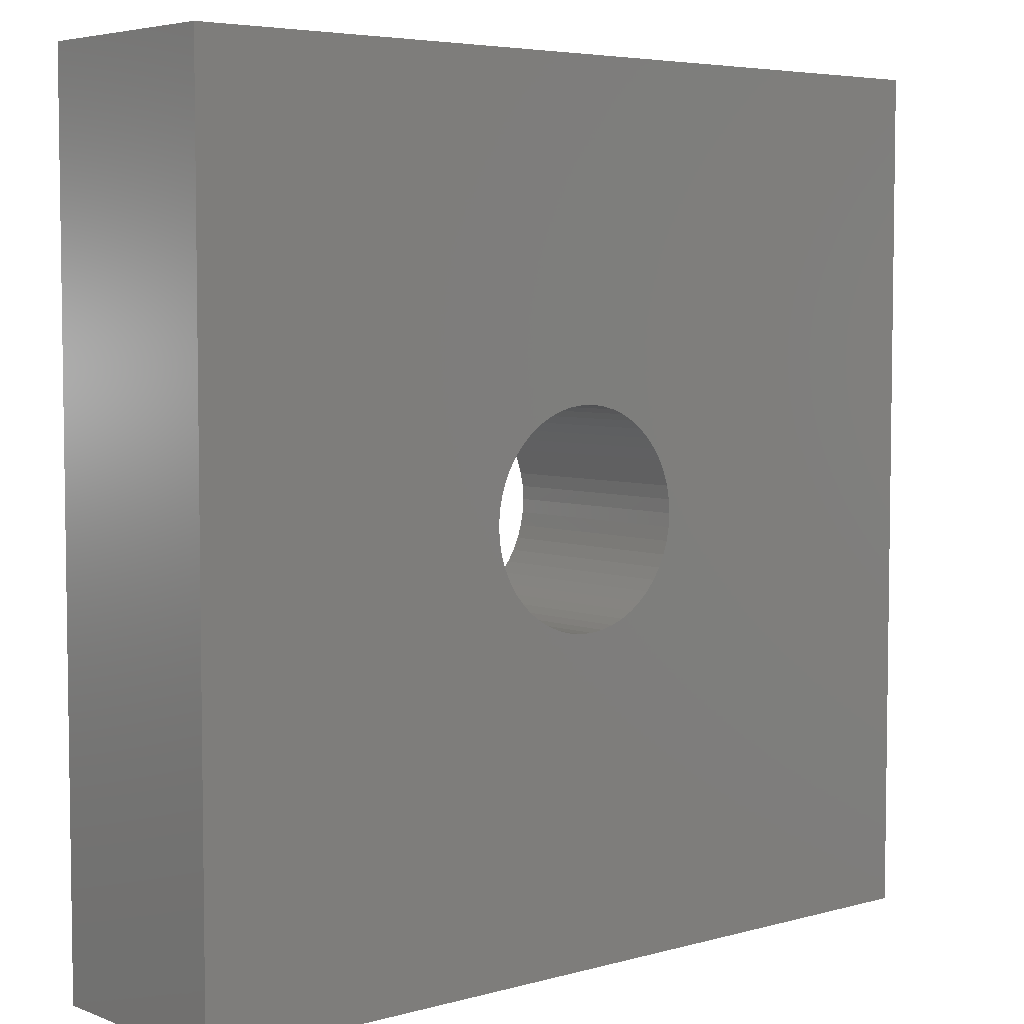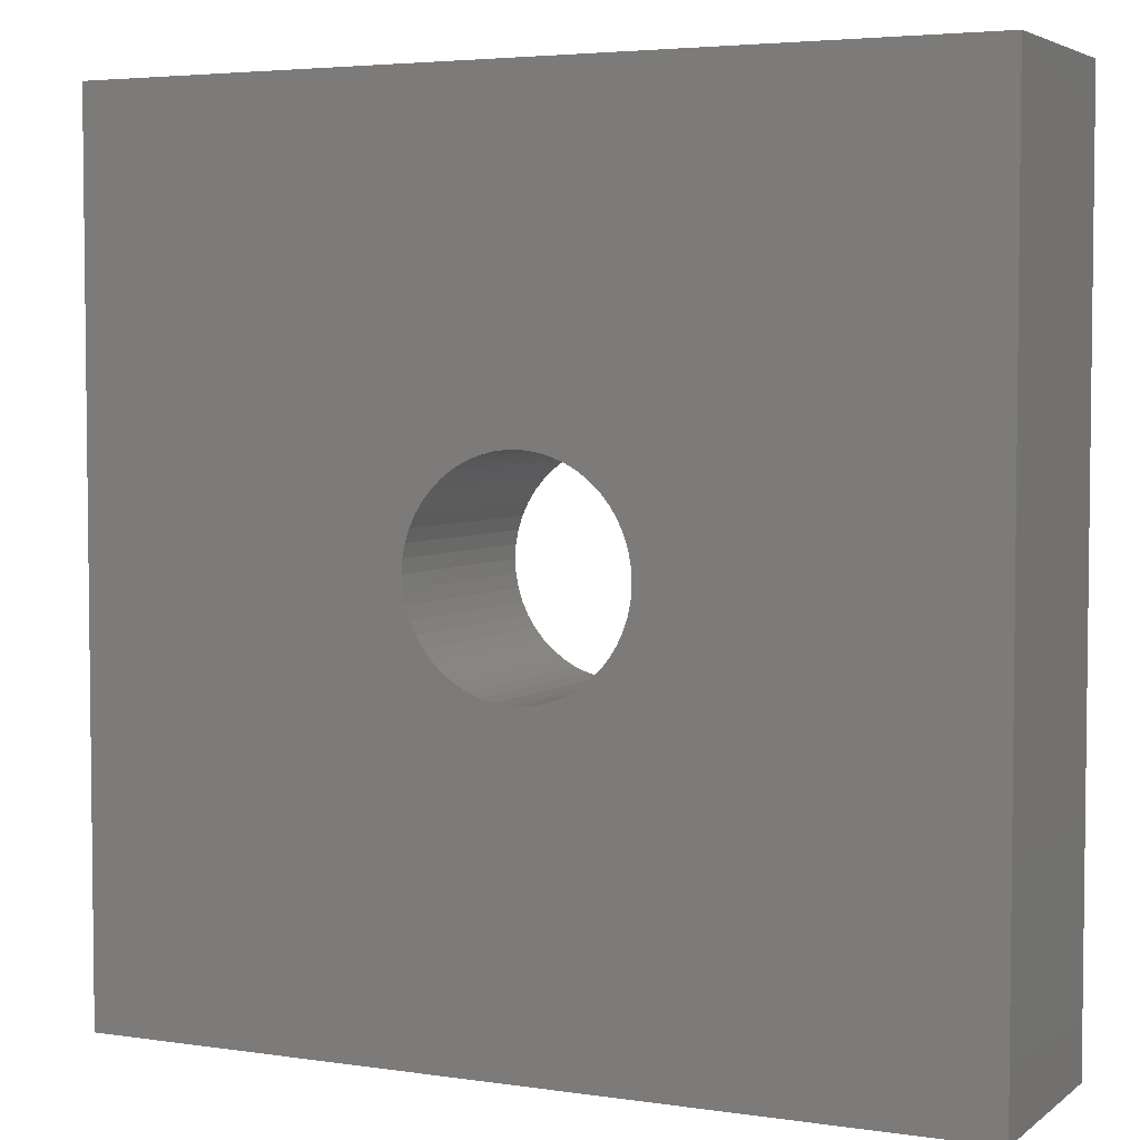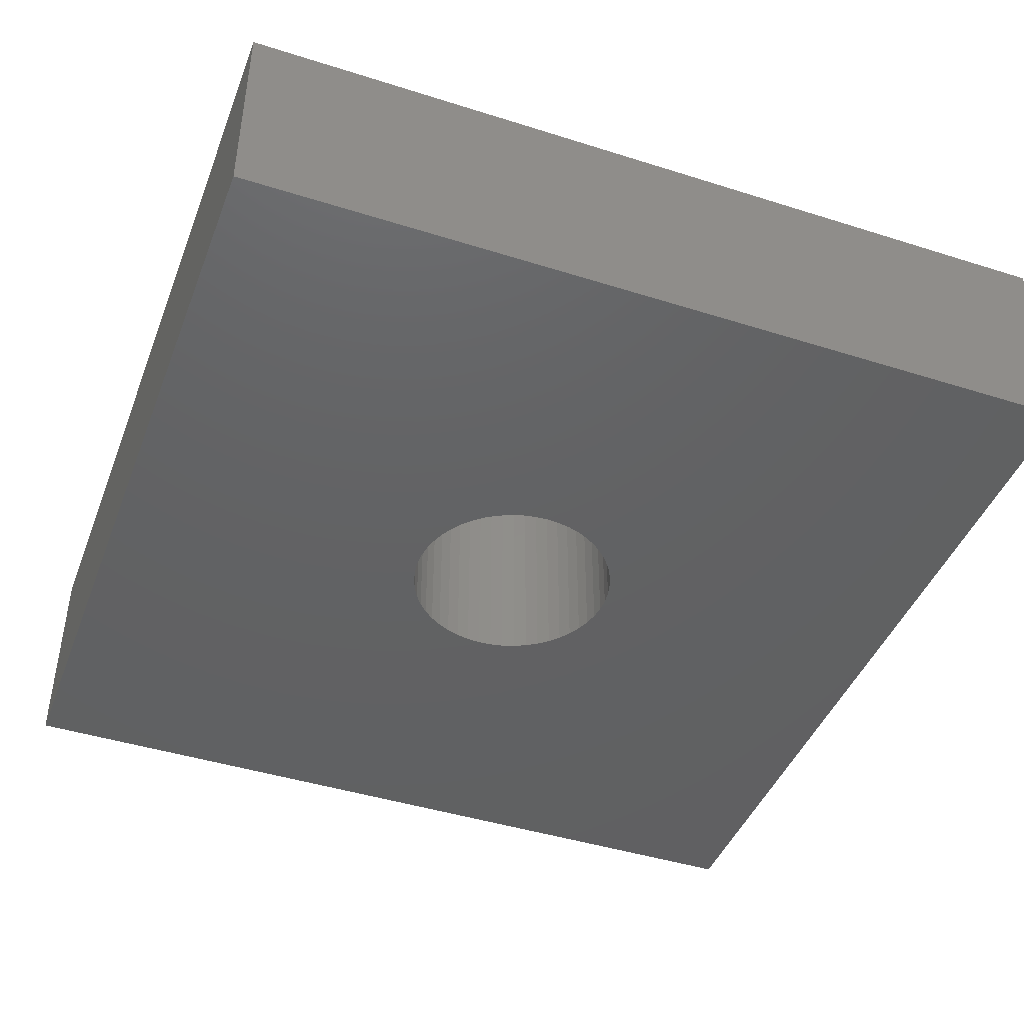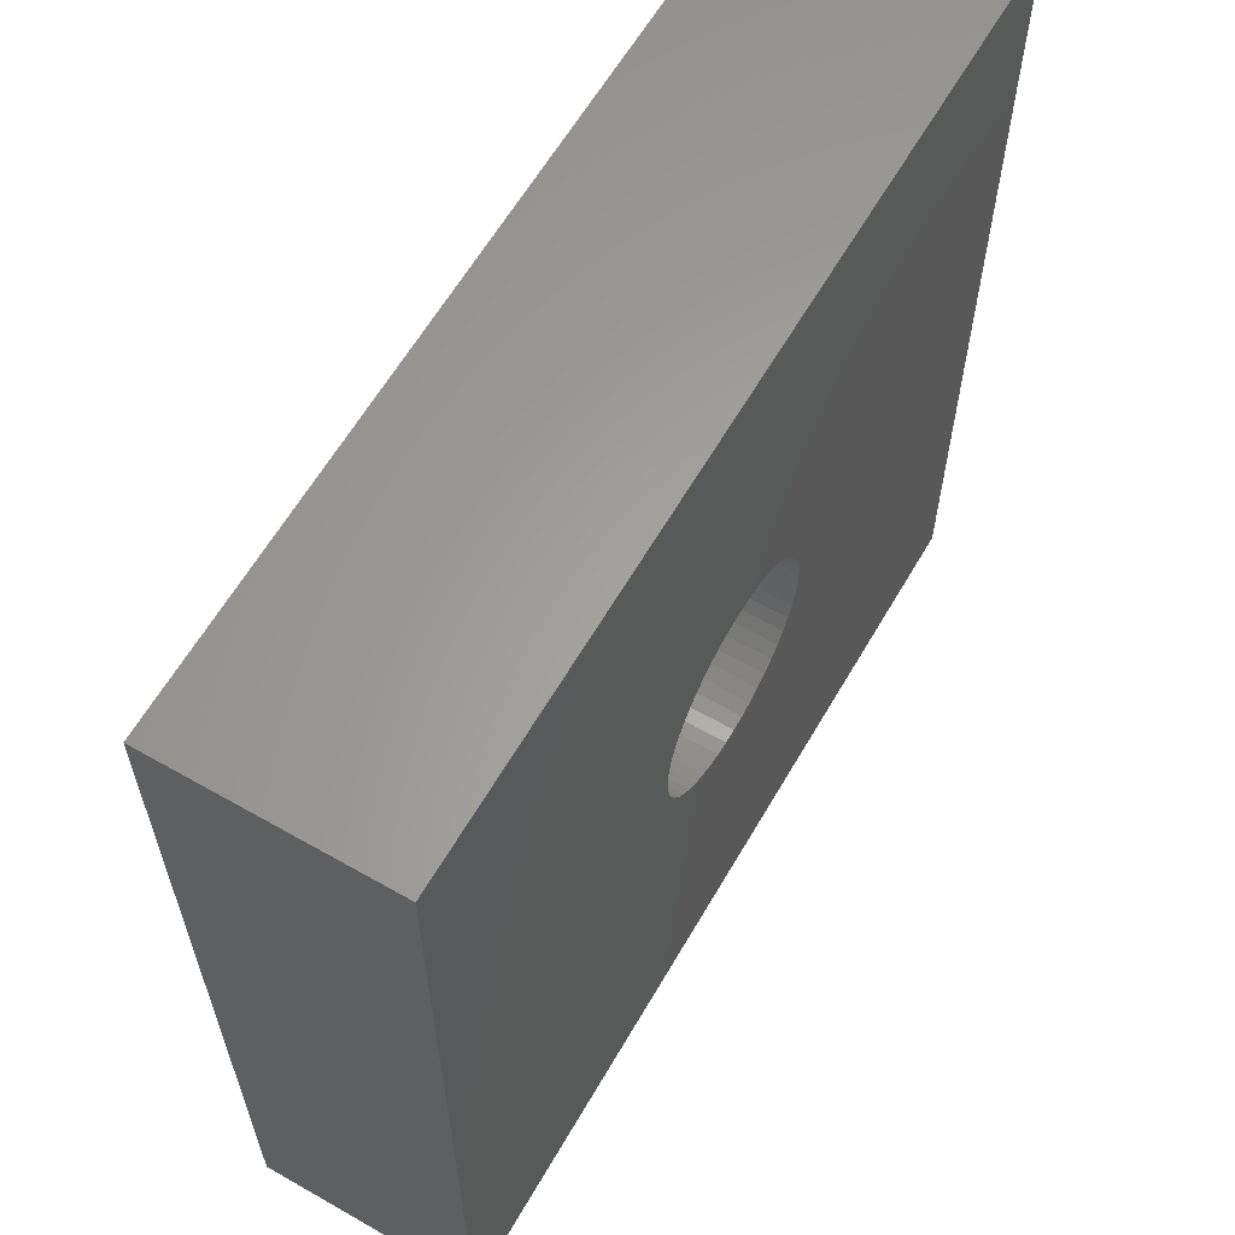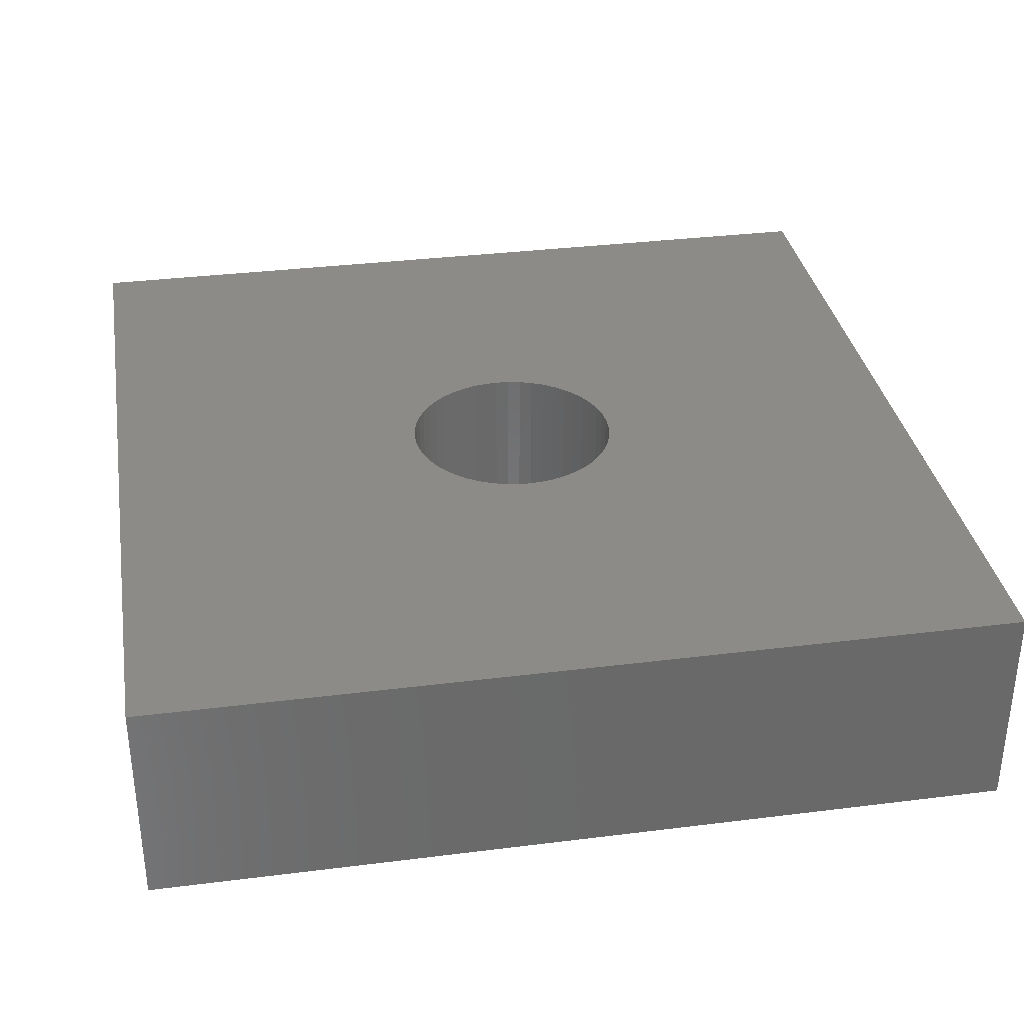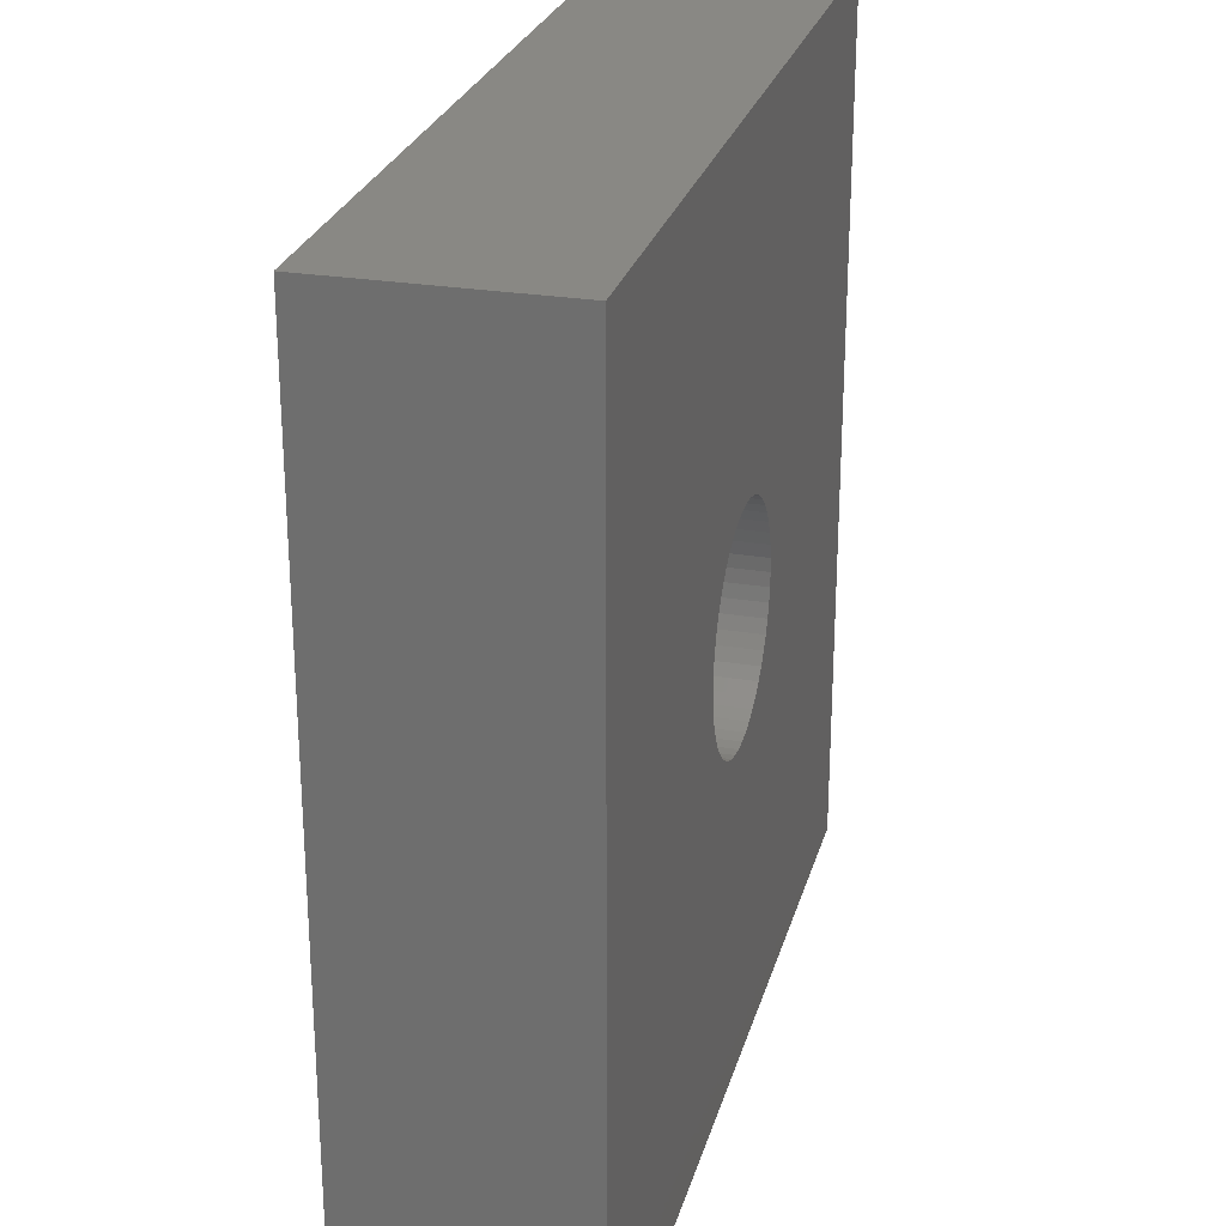
<metadata>
{"format":"stl","ext":"stl","renderer":"f3d","projection":"perspective","resolution":1024,"background":"white","views":[{"elev":5.1,"azim":139.4,"up":"+Z"},{"elev":4.2,"azim":25.6,"up":"+Z"},{"elev":-43.8,"azim":69.6,"up":"+Y"},{"elev":61.9,"azim":120.1,"up":"+Z"},{"elev":33.8,"azim":-99.7,"up":"+Y"},{"elev":26.2,"azim":104.6,"up":"+Z"}]}
</metadata>
<code>
# stl→obj: 108 verts, 216 faces
v -0.98 0 0.98
v 0.98 -0.49 0.98
v 0.98 0 0.98
v -0.98 -0.49 0.98
v 0.98 0 -0.98
v 0.98 -0.49 -0.98
v -0.98 -0 -0.98
v -0.98 -0.49 -0.98
v 0.2431 0 0.03071
v 0.245 0 0
v 0.245 -0.49 0
v 0.2431 -0.49 0.03071
v 0.2373 0 0.06093
v 0.2373 -0.49 0.06093
v 0.2278 0 0.09019
v 0.2278 -0.49 0.09019
v 0.2147 0 0.118
v 0.2147 -0.49 0.118
v 0.1982 0 0.144
v 0.1982 -0.49 0.144
v 0.1786 0 0.1677
v 0.1786 -0.49 0.1677
v 0.1562 0 0.1888
v 0.1562 -0.49 0.1888
v 0.1313 0 0.2069
v 0.1313 -0.49 0.2069
v 0.1043 0 0.2217
v 0.1043 -0.49 0.2217
v 0.07571 0 0.233
v 0.07571 -0.49 0.233
v 0.04591 0 0.2407
v 0.04591 -0.49 0.2407
v 0.01538 0 0.2445
v 0.01538 -0.49 0.2445
v -0.01538 0 0.2445
v -0.01538 -0.49 0.2445
v -0.04591 0 0.2407
v -0.04591 -0.49 0.2407
v -0.07571 0 0.233
v -0.07571 -0.49 0.233
v -0.1043 0 0.2217
v -0.1043 -0.49 0.2217
v -0.1313 0 0.2069
v -0.1313 -0.49 0.2069
v -0.1562 -0.49 0.1888
v -0.1562 0 0.1888
v -0.1786 0 0.1677
v -0.1786 -0.49 0.1677
v -0.1982 0 0.144
v -0.1982 -0.49 0.144
v -0.2147 0 0.118
v -0.2147 -0.49 0.118
v -0.2278 -0.49 0.09019
v -0.2278 0 0.09019
v -0.2373 0 0.06093
v -0.2373 -0.49 0.06093
v -0.2431 0 0.03071
v -0.2431 -0.49 0.03071
v -0.245 0 -2.964e-16
v -0.245 -0.49 -2.964e-16
v -0.2431 0 -0.03071
v -0.2431 -0.49 -0.03071
v -0.2373 0 -0.06093
v -0.2373 -0.49 -0.06093
v -0.2278 -0.49 -0.09019
v -0.2278 0 -0.09019
v -0.2147 0 -0.118
v -0.2147 -0.49 -0.118
v -0.1982 -0.49 -0.144
v -0.1982 0 -0.144
v -0.1786 0 -0.1677
v -0.1786 -0.49 -0.1677
v -0.1562 0 -0.1888
v -0.1562 -0.49 -0.1888
v -0.1313 -0.49 -0.2069
v -0.1313 0 -0.2069
v -0.1043 0 -0.2217
v -0.1043 -0.49 -0.2217
v -0.07571 0 -0.233
v -0.07571 -0.49 -0.233
v -0.04591 0 -0.2407
v -0.04591 -0.49 -0.2407
v -0.01538 0 -0.2445
v -0.01538 -0.49 -0.2445
v 0.01538 0 -0.2445
v 0.01538 -0.49 -0.2445
v 0.04591 0 -0.2407
v 0.04591 -0.49 -0.2407
v 0.07571 0 -0.233
v 0.07571 -0.49 -0.233
v 0.1043 0 -0.2217
v 0.1043 -0.49 -0.2217
v 0.1313 0 -0.2069
v 0.1313 -0.49 -0.2069
v 0.1562 0 -0.1888
v 0.1562 -0.49 -0.1888
v 0.1786 -0.49 -0.1677
v 0.1786 0 -0.1677
v 0.1982 0 -0.144
v 0.1982 -0.49 -0.144
v 0.2147 0 -0.118
v 0.2147 -0.49 -0.118
v 0.2278 0 -0.09019
v 0.2278 -0.49 -0.09019
v 0.2373 0 -0.06093
v 0.2373 -0.49 -0.06093
v 0.2431 -0.49 -0.03071
v 0.2431 0 -0.03071
f 1 2 3
f 1 4 2
f 5 3 2
f 5 2 6
f 7 4 1
f 7 8 4
f 7 5 6
f 7 6 8
f 9 10 11
f 9 11 12
f 13 12 14
f 13 9 12
f 15 14 16
f 15 13 14
f 17 16 18
f 17 15 16
f 19 18 20
f 19 17 18
f 21 20 22
f 21 19 20
f 23 22 24
f 23 21 22
f 25 24 26
f 25 23 24
f 27 26 28
f 27 25 26
f 29 28 30
f 29 27 28
f 31 30 32
f 31 29 30
f 33 32 34
f 33 31 32
f 35 34 36
f 35 33 34
f 37 36 38
f 37 35 36
f 39 38 40
f 39 37 38
f 41 40 42
f 41 39 40
f 43 42 44
f 43 44 45
f 43 41 42
f 46 43 45
f 47 45 48
f 47 46 45
f 49 48 50
f 49 47 48
f 51 50 52
f 51 52 53
f 51 49 50
f 54 51 53
f 55 53 56
f 55 54 53
f 57 56 58
f 57 55 56
f 59 57 58
f 59 58 60
f 61 59 60
f 61 60 62
f 63 61 62
f 63 62 64
f 63 64 65
f 66 63 65
f 67 66 65
f 67 65 68
f 67 68 69
f 70 67 69
f 71 70 69
f 71 69 72
f 73 72 74
f 73 71 72
f 73 74 75
f 76 73 75
f 77 75 78
f 77 76 75
f 79 78 80
f 79 77 78
f 81 80 82
f 81 79 80
f 83 82 84
f 83 81 82
f 85 84 86
f 85 83 84
f 87 86 88
f 87 85 86
f 89 88 90
f 89 87 88
f 91 90 92
f 91 89 90
f 93 92 94
f 93 91 92
f 95 94 96
f 95 96 97
f 95 93 94
f 98 95 97
f 99 97 100
f 99 98 97
f 101 100 102
f 101 99 100
f 103 102 104
f 103 101 102
f 105 104 106
f 105 106 107
f 105 103 104
f 108 105 107
f 108 107 11
f 10 108 11
f 73 7 71
f 70 71 7
f 76 7 73
f 67 70 7
f 77 7 76
f 66 67 7
f 79 7 77
f 63 66 7
f 81 7 79
f 61 63 7
f 83 7 81
f 59 61 7
f 5 83 85
f 5 85 87
f 5 87 89
f 5 89 91
f 5 91 93
f 5 93 95
f 5 7 83
f 1 47 49
f 1 49 51
f 1 51 54
f 1 54 55
f 1 55 57
f 1 57 59
f 1 59 7
f 98 5 95
f 46 47 1
f 99 5 98
f 43 46 1
f 101 5 99
f 41 43 1
f 103 5 101
f 39 41 1
f 105 5 103
f 37 39 1
f 108 5 105
f 35 37 1
f 10 5 108
f 33 35 1
f 3 10 9
f 3 9 13
f 3 13 15
f 3 15 17
f 3 17 19
f 3 19 21
f 3 21 23
f 3 23 25
f 3 25 27
f 3 27 29
f 3 29 31
f 3 31 33
f 3 33 1
f 3 5 10
f 74 72 8
f 69 8 72
f 75 74 8
f 68 8 69
f 78 75 8
f 65 8 68
f 80 78 8
f 64 8 65
f 82 80 8
f 62 8 64
f 84 82 8
f 60 8 62
f 6 86 84
f 6 88 86
f 6 90 88
f 6 92 90
f 6 94 92
f 6 96 94
f 6 84 8
f 4 50 48
f 4 52 50
f 4 53 52
f 4 56 53
f 4 58 56
f 4 60 58
f 4 8 60
f 97 96 6
f 45 4 48
f 100 97 6
f 44 4 45
f 102 100 6
f 42 4 44
f 104 102 6
f 40 4 42
f 106 104 6
f 38 4 40
f 107 106 6
f 36 4 38
f 11 107 6
f 34 4 36
f 2 12 11
f 2 14 12
f 2 16 14
f 2 18 16
f 2 20 18
f 2 22 20
f 2 24 22
f 2 26 24
f 2 28 26
f 2 30 28
f 2 32 30
f 2 34 32
f 2 4 34
f 2 11 6

</code>
